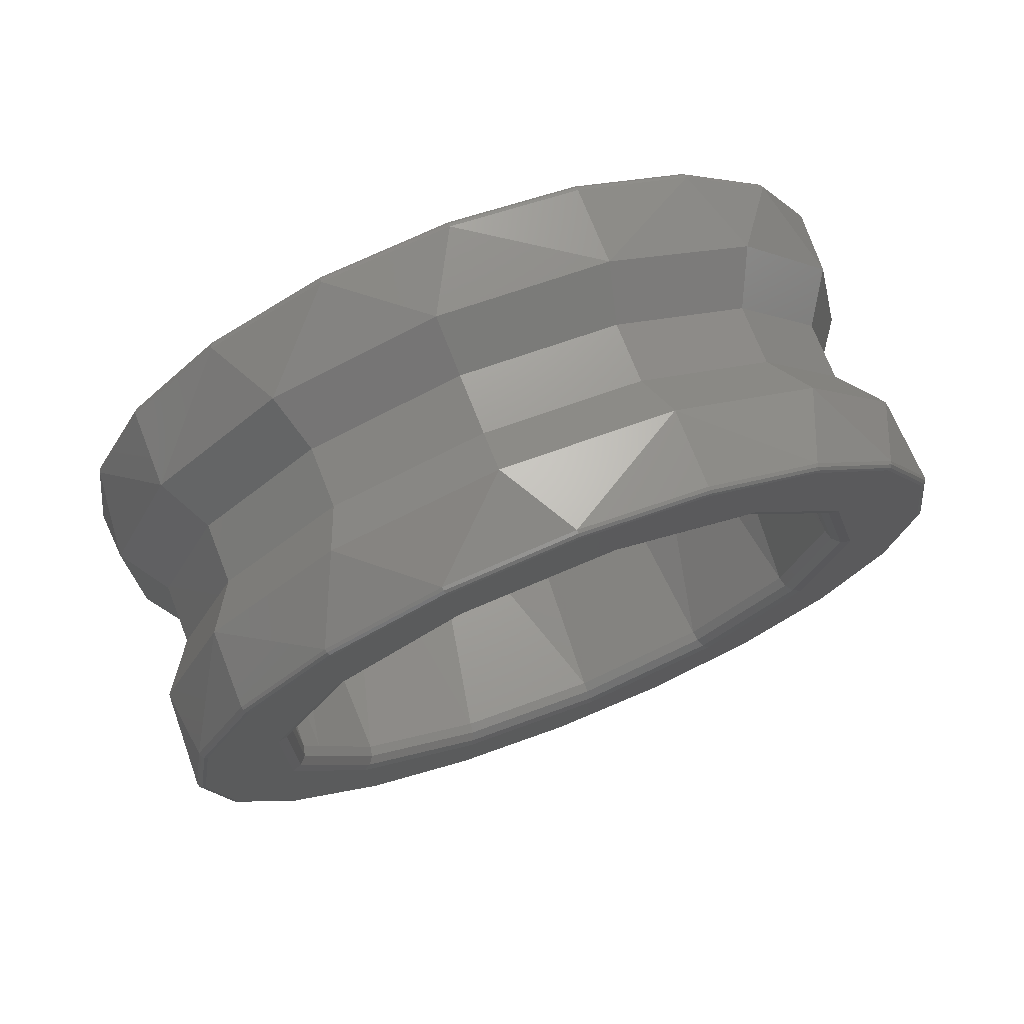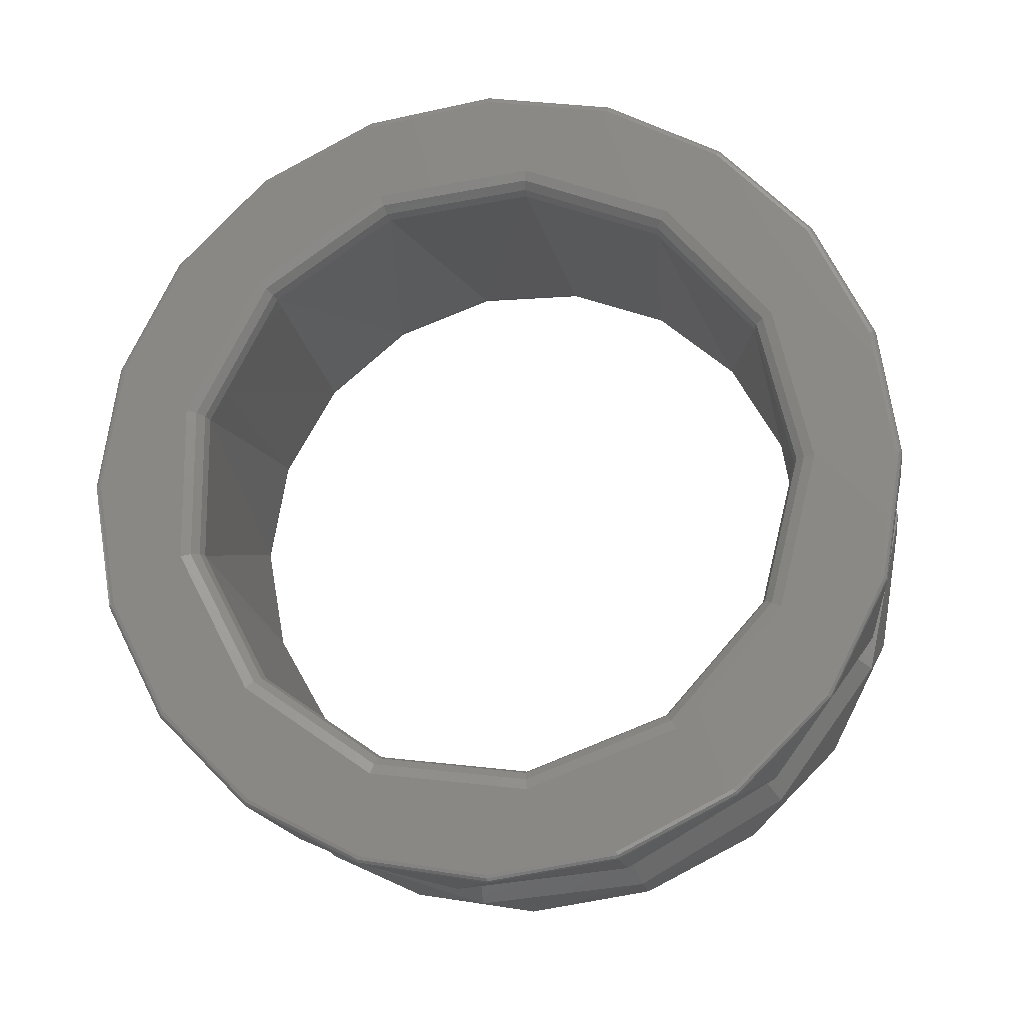
<metadata>
{"format":"stl","ext":"stl","renderer":"f3d","projection":"perspective","resolution":1024,"background":"white","views":[{"elev":72.6,"azim":68.6,"up":"+Y"},{"elev":-15.5,"azim":98.7,"up":"+Y"}]}
</metadata>
<code>
# stl→obj: 362 verts, 724 faces
v 0 -11.68 -16.07
v 0 -10.28 -12.26
v 0 -5.472 -15.04
v 0 -16.07 -11.68
v 0 -13.86 -8
v 0 -19.87 3.649e-15
v 0 -15.76 2.778
v 0 -15.76 -2.778
v 0 11.68 16.07
v 0 10.28 12.26
v 0 5.472 15.04
v 0 16.07 11.68
v 0 13.86 8
v 0 -6.139 -18.89
v 0 0 -16
v 0 -18.89 -6.139
v 0 18.89 6.139
v 0 15.76 2.778
v 0 11.68 -16.07
v 0 6.139 -18.89
v 0 5.472 -15.04
v 0 -4.866e-15 -19.87
v 0 -18.89 6.139
v 0 6.139 18.89
v 0 -5.146e-15 16
v 0 19.87 3.195e-15
v 0 15.76 -2.778
v 0 -16.07 11.68
v 0 -13.86 8
v 0 -11.68 16.07
v 0 -10.28 12.26
v 0 18.89 -6.139
v 0 16.07 -11.68
v 0 13.86 -8
v 0 10.28 -12.26
v 0 -6.139 18.89
v 0 -5.472 15.04
v 0 2.433e-15 19.87
v 0.04466 0 -20.03
v 0.1667 0 -20.16
v 0.04466 6.191 -19.05
v 0.3333 0 -20.2
v 0.1667 6.228 -19.17
v 0.04466 11.78 -16.21
v 0.3333 6.242 -19.21
v 0.1667 11.85 -16.31
v 0.04466 16.21 -11.78
v 0.3333 11.87 -16.34
v 0.1667 16.31 -11.85
v 0.04466 19.05 -6.191
v 0.3333 16.34 -11.87
v 0.1667 19.17 -6.228
v 0.04466 20.03 3.222e-15
v 0.3333 19.21 -6.242
v 0.1667 20.16 3.241e-15
v 0.04466 19.05 6.191
v 0.3333 20.2 3.248e-15
v 0.1667 19.17 6.228
v 0.04466 16.21 11.78
v 0.3333 19.21 6.242
v 0.1667 16.31 11.85
v 0.04466 11.78 16.21
v 0.3333 16.34 11.87
v 0.1667 11.85 16.31
v 0.04466 6.191 19.05
v 0.3333 11.87 16.34
v 0.1667 6.228 19.17
v 0.04466 2.453e-15 20.03
v 0.3333 6.242 19.21
v 0.1667 2.468e-15 20.16
v 0.04466 -6.191 19.05
v 0.3333 2.474e-15 20.2
v 0.1667 -6.228 19.17
v 0.04466 -11.78 16.21
v 0.3333 -6.242 19.21
v 0.1667 -11.85 16.31
v 0.04466 -16.21 11.78
v 0.3333 -11.87 16.34
v 0.1667 -16.31 11.85
v 0.04466 -19.05 6.191
v 0.3333 -16.34 11.87
v 0.1667 -19.17 6.228
v 0.04466 -20.03 3.68e-15
v 0.3333 -19.21 6.242
v 0.1667 -20.16 3.702e-15
v 0.04466 -19.05 -6.191
v 0.3333 -20.2 3.711e-15
v 0.1667 -19.17 -6.228
v 0.04466 -16.21 -11.78
v 0.3333 -19.21 -6.242
v 0.1667 -16.31 -11.85
v 0.04466 -11.78 -16.21
v 0.3333 -16.34 -11.87
v 0.1667 -11.85 -16.31
v 0.04466 -6.191 -19.05
v 0.3333 -11.87 -16.34
v 0.1667 -6.228 -19.17
v 0.3333 -6.242 -19.21
v 0.5 0 -15.13
v 1 -3.674e-15 -15
v 1 5.13 -14.1
v 0.134 0 -15.5
v 0.5 5.176 -14.22
v 0.134 5.301 -14.57
v 1 9.642 -11.49
v 0.5 9.728 -11.59
v 0.134 9.963 -11.87
v 1 12.99 -7.5
v 0.5 13.11 -7.567
v 0.134 13.42 -7.75
v 1 14.77 -2.605
v 0.5 14.9 -2.628
v 0.134 15.26 -2.692
v 1 14.77 2.605
v 0.5 14.9 2.628
v 0.134 15.26 2.692
v 1 12.99 7.5
v 0.5 13.11 7.567
v 0.134 13.42 7.75
v 1 9.642 11.49
v 0.5 9.728 11.59
v 0.134 9.963 11.87
v 1 5.13 14.1
v 0.5 5.176 14.22
v 0.134 5.301 14.57
v 1 -4.824e-15 15
v 0.5 -4.867e-15 15.13
v 0.134 -4.985e-15 15.5
v 1 -5.13 14.1
v 0.5 -5.176 14.22
v 0.134 -5.301 14.57
v 1 -9.642 11.49
v 0.5 -9.728 11.59
v 0.134 -9.963 11.87
v 1 -12.99 7.5
v 0.5 -13.11 7.567
v 0.134 -13.42 7.75
v 1 -14.77 2.605
v 0.5 -14.9 2.628
v 0.134 -15.26 2.692
v 1 -14.77 -2.605
v 0.5 -14.9 -2.628
v 0.134 -15.26 -2.692
v 1 -12.99 -7.5
v 0.5 -13.11 -7.567
v 0.134 -13.42 -7.75
v 1 -9.642 -11.49
v 0.5 -9.728 -11.59
v 0.134 -9.963 -11.87
v 1 -5.13 -14.1
v 0.5 -5.176 -14.22
v 0.134 -5.301 -14.57
v 15 6.971 -13.28
v 15 0 -15
v 15 14.61 -2.544
v 15 9.356 -11.17
v 15 12.34 -8.521
v 15 14.89 -1.808
v 15 14.03 5.319
v 15 4.99 13.83
v 15 12.67 7.28
v 15 9.947 11.23
v 15 3.59 14.56
v 15 -3.59 14.56
v 15 -9.947 11.23
v 15 -4.99 13.83
v 15 -14.89 -1.808
v 15 -14.03 5.319
v 15 -12.67 7.28
v 15 -12.34 -8.521
v 15 -14.61 -2.544
v 15 -9.356 -11.17
v 15 -6.971 -13.28
v 15.87 0 -15.5
v 16 -3.919e-15 -16
v 16 7.436 -14.17
v 15.87 7.203 -13.72
v 16 13.17 -9.089
v 15.87 12.76 -8.805
v 16 15.88 -1.929
v 15.87 15.39 -1.868
v 16 14.96 5.674
v 15.87 14.49 5.496
v 16 10.61 11.98
v 15.87 10.28 11.6
v 16 3.829 15.54
v 15.87 3.709 15.05
v 16 -3.829 15.54
v 15.87 -3.709 15.05
v 16 -10.61 11.98
v 15.87 -10.28 11.6
v 16 -14.96 5.674
v 15.87 -14.49 5.496
v 16 -15.88 -1.929
v 15.87 -15.39 -1.868
v 16 -13.17 -9.089
v 15.87 -12.76 -8.805
v 16 -7.436 -14.17
v 15.87 -7.203 -13.72
v 15.5 0 -15.13
v 15.5 7.033 -13.4
v 15.5 12.46 -8.597
v 15.5 15.02 -1.824
v 15.5 14.15 5.367
v 15.5 10.04 11.33
v 15.5 3.622 14.69
v 15.5 -3.622 14.69
v 15.5 -10.04 11.33
v 15.5 -14.15 5.367
v 15.5 -15.02 -1.824
v 15.5 -12.46 -8.597
v 15.5 -7.033 -13.4
v 16 0 -19.87
v 16 6.139 -18.89
v 16 11.68 -16.07
v 16 16.07 -11.68
v 16 18.89 -6.139
v 16 18.89 6.139
v 16 16.07 11.68
v 16 2.433e-15 19.87
v 16 19.87 3.195e-15
v 16 11.68 16.07
v 16 6.139 18.89
v 16 -16.07 11.68
v 16 -18.89 -6.139
v 16 -6.139 18.89
v 16 -11.68 16.07
v 16 -18.89 6.139
v 16 -19.87 3.649e-15
v 16 -16.07 -11.68
v 16 -11.68 -16.07
v 16 -6.139 -18.89
v 15.83 0 -20.16
v 15.67 -4.948e-15 -20.2
v 15.67 6.242 -19.21
v 15.96 0 -20.03
v 15.83 6.228 -19.17
v 15.96 6.191 -19.05
v 15.67 11.87 -16.34
v 15.83 11.85 -16.31
v 15.96 11.78 -16.21
v 15.67 16.34 -11.87
v 15.83 16.31 -11.85
v 15.96 16.21 -11.78
v 15.67 19.21 -6.242
v 15.83 19.17 -6.228
v 15.96 19.05 -6.191
v 15.67 20.2 3.248e-15
v 15.83 20.16 3.241e-15
v 15.96 20.03 3.222e-15
v 15.67 19.21 6.242
v 15.83 19.17 6.228
v 15.96 19.05 6.191
v 15.67 16.34 11.87
v 15.83 16.31 11.85
v 15.96 16.21 11.78
v 15.67 11.87 16.34
v 15.83 11.85 16.31
v 15.96 11.78 16.21
v 15.67 6.242 19.21
v 15.83 6.228 19.17
v 15.96 6.191 19.05
v 15.67 2.474e-15 20.2
v 15.83 2.468e-15 20.16
v 15.96 2.453e-15 20.03
v 15.67 -6.242 19.21
v 15.83 -6.228 19.17
v 15.96 -6.191 19.05
v 15.67 -11.87 16.34
v 15.83 -11.85 16.31
v 15.96 -11.78 16.21
v 15.67 -16.34 11.87
v 15.83 -16.31 11.85
v 15.96 -16.21 11.78
v 15.67 -19.21 6.242
v 15.83 -19.17 6.228
v 15.96 -19.05 6.191
v 15.67 -20.2 3.711e-15
v 15.83 -20.16 3.702e-15
v 15.96 -20.03 3.68e-15
v 15.67 -19.21 -6.242
v 15.83 -19.17 -6.228
v 15.96 -19.05 -6.191
v 15.67 -16.34 -11.87
v 15.83 -16.31 -11.85
v 15.96 -16.21 -11.78
v 15.67 -11.87 -16.34
v 15.83 -11.85 -16.31
v 15.96 -11.78 -16.21
v 15.67 -6.242 -19.21
v 15.83 -6.228 -19.17
v 15.96 -6.191 -19.05
v 11.85 0 -20.2
v 11.85 -11.61 -15.99
v 11.85 -8.216 -18.45
v 11.85 -15.01 -13.52
v 11.85 -19.21 -6.242
v 11.85 -18.79 6.106
v 11.85 -20.09 2.111
v 11.85 -17.49 10.1
v 11.85 -11.87 16.34
v 11.85 -2.602e-15 19.76
v 11.85 -4.2 19.76
v 11.85 4.2 19.76
v 11.85 11.87 16.34
v 11.85 18.79 6.106
v 11.85 17.49 10.1
v 11.85 20.09 2.111
v 11.85 19.21 -6.242
v 11.85 11.61 -15.99
v 11.85 15.01 -13.52
v 11.85 8.216 -18.45
v 4.148 -4.948e-15 -20.2
v 4.148 8.216 -18.45
v 6.529 7.513 -16.87
v 4.148 11.61 -15.99
v 6.529 13.73 -12.36
v 4.148 15.01 -13.52
v 4.148 19.21 -6.242
v 6.529 17.57 -5.708
v 4.148 20.09 2.111
v 6.529 18.37 1.931
v 4.148 18.79 6.106
v 6.529 16 9.235
v 4.148 17.49 10.1
v 4.148 11.87 16.34
v 6.529 10.86 14.94
v 4.148 4.2 19.76
v 6.529 3.84 18.07
v 4.148 -2.602e-15 19.76
v 6.529 -3.84 18.07
v 4.148 -4.2 19.76
v 4.148 -11.87 16.34
v 6.529 -10.86 14.94
v 4.148 -17.49 10.1
v 6.529 -16 9.235
v 4.148 -18.79 6.106
v 6.529 -18.37 1.931
v 4.148 -20.09 2.111
v 4.148 -19.21 -6.242
v 6.529 -17.57 -5.708
v 4.148 -15.01 -13.52
v 6.529 -13.73 -12.36
v 4.148 -11.61 -15.99
v 6.529 -7.513 -16.87
v 4.148 -8.216 -18.45
v 6.529 0 -18.47
v 9.471 7.513 -16.87
v 9.471 13.73 -12.36
v 9.471 17.57 -5.708
v 9.471 18.37 1.931
v 9.471 16 9.235
v 9.471 10.86 14.94
v 9.471 3.84 18.07
v 9.471 -3.84 18.07
v 9.471 -10.86 14.94
v 9.471 -16 9.235
v 9.471 -18.37 1.931
v 9.471 -17.57 -5.708
v 9.471 -13.73 -12.36
v 9.471 -7.513 -16.87
v 9.471 0 -18.47
f 1 2 3
f 4 5 2
f 6 7 8
f 9 10 11
f 12 13 10
f 14 3 15
f 2 1 4
f 16 8 5
f 8 16 6
f 10 9 12
f 17 18 13
f 19 20 21
f 20 22 15
f 3 14 1
f 6 23 7
f 24 11 25
f 13 12 17
f 26 27 18
f 15 21 20
f 5 4 16
f 23 28 29
f 28 30 31
f 11 24 9
f 18 17 26
f 32 33 34
f 33 19 35
f 15 22 14
f 31 29 28
f 30 36 37
f 36 38 25
f 26 32 27
f 35 34 33
f 29 7 23
f 25 37 36
f 34 27 32
f 37 31 30
f 21 35 19
f 25 38 24
f 39 22 20
f 40 39 41
f 42 40 43
f 41 20 19
f 43 41 44
f 45 43 46
f 44 19 33
f 46 44 47
f 48 46 49
f 47 33 32
f 49 47 50
f 51 49 52
f 50 32 26
f 52 50 53
f 54 52 55
f 53 26 17
f 55 53 56
f 57 55 58
f 56 17 12
f 58 56 59
f 60 58 61
f 59 12 9
f 61 59 62
f 63 61 64
f 62 9 24
f 64 62 65
f 66 64 67
f 65 24 38
f 67 65 68
f 69 67 70
f 68 38 36
f 70 68 71
f 72 70 73
f 71 36 30
f 73 71 74
f 75 73 76
f 74 30 28
f 76 74 77
f 78 76 79
f 77 28 23
f 79 77 80
f 81 79 82
f 80 23 6
f 82 80 83
f 84 82 85
f 83 6 16
f 85 83 86
f 87 85 88
f 86 16 4
f 88 86 89
f 90 88 91
f 89 4 1
f 91 89 92
f 93 91 94
f 92 1 14
f 94 92 95
f 96 94 97
f 95 14 22
f 97 95 39
f 98 97 40
f 40 42 98
f 39 40 97
f 22 39 95
f 97 98 96
f 95 97 94
f 14 95 92
f 94 96 93
f 92 94 91
f 1 92 89
f 91 93 90
f 89 91 88
f 4 89 86
f 88 90 87
f 86 88 85
f 16 86 83
f 85 87 84
f 83 85 82
f 6 83 80
f 82 84 81
f 80 82 79
f 23 80 77
f 79 81 78
f 77 79 76
f 28 77 74
f 76 78 75
f 74 76 73
f 30 74 71
f 73 75 72
f 71 73 70
f 36 71 68
f 70 72 69
f 68 70 67
f 38 68 65
f 67 69 66
f 65 67 64
f 24 65 62
f 64 66 63
f 62 64 61
f 9 62 59
f 61 63 60
f 59 61 58
f 12 59 56
f 58 60 57
f 56 58 55
f 17 56 53
f 55 57 54
f 53 55 52
f 26 53 50
f 52 54 51
f 50 52 49
f 32 50 47
f 49 51 48
f 47 49 46
f 33 47 44
f 46 48 45
f 44 46 43
f 19 44 41
f 43 45 42
f 41 43 40
f 20 41 39
f 99 100 101
f 102 99 103
f 15 102 104
f 103 101 105
f 104 103 106
f 21 104 107
f 106 105 108
f 107 106 109
f 35 107 110
f 109 108 111
f 110 109 112
f 34 110 113
f 112 111 114
f 113 112 115
f 27 113 116
f 115 114 117
f 116 115 118
f 18 116 119
f 118 117 120
f 119 118 121
f 13 119 122
f 121 120 123
f 122 121 124
f 10 122 125
f 124 123 126
f 125 124 127
f 11 125 128
f 127 126 129
f 128 127 130
f 25 128 131
f 130 129 132
f 131 130 133
f 37 131 134
f 133 132 135
f 134 133 136
f 31 134 137
f 136 135 138
f 137 136 139
f 29 137 140
f 139 138 141
f 140 139 142
f 7 140 143
f 142 141 144
f 143 142 145
f 8 143 146
f 145 144 147
f 146 145 148
f 5 146 149
f 148 147 150
f 149 148 151
f 2 149 152
f 151 150 100
f 152 151 99
f 3 152 102
f 102 15 3
f 99 102 152
f 100 99 151
f 152 3 2
f 151 152 149
f 150 151 148
f 149 2 5
f 148 149 146
f 147 148 145
f 146 5 8
f 145 146 143
f 144 145 142
f 143 8 7
f 142 143 140
f 141 142 139
f 140 7 29
f 139 140 137
f 138 139 136
f 137 29 31
f 136 137 134
f 135 136 133
f 134 31 37
f 133 134 131
f 132 133 130
f 131 37 25
f 130 131 128
f 129 130 127
f 128 25 11
f 127 128 125
f 126 127 124
f 125 11 10
f 124 125 122
f 123 124 121
f 122 10 13
f 121 122 119
f 120 121 118
f 119 13 18
f 118 119 116
f 117 118 115
f 116 18 27
f 115 116 113
f 114 115 112
f 113 27 34
f 112 113 110
f 111 112 109
f 110 34 35
f 109 110 107
f 108 109 106
f 107 35 21
f 106 107 104
f 105 106 103
f 104 21 15
f 103 104 102
f 101 103 99
f 105 101 153
f 154 153 101
f 101 100 154
f 155 111 108
f 105 156 157
f 157 108 105
f 158 159 114
f 159 117 114
f 114 111 158
f 111 155 158
f 160 123 120
f 117 161 162
f 162 120 117
f 163 164 126
f 164 129 126
f 126 123 163
f 123 160 163
f 135 132 165
f 166 165 132
f 132 129 166
f 167 141 138
f 138 168 167
f 138 135 168
f 135 169 168
f 147 144 170
f 171 170 144
f 144 141 171
f 154 100 150
f 147 172 173
f 173 150 147
f 150 173 154
f 170 172 147
f 167 171 141
f 165 169 135
f 164 166 129
f 120 162 160
f 159 161 117
f 108 157 155
f 153 156 105
f 174 175 176
f 177 176 178
f 179 178 180
f 181 180 182
f 183 182 184
f 185 184 186
f 187 186 188
f 189 188 190
f 191 190 192
f 193 192 194
f 195 194 196
f 197 196 198
f 199 198 175
f 200 174 177
f 201 177 179
f 202 179 181
f 203 181 183
f 204 183 185
f 205 185 187
f 206 187 189
f 207 189 191
f 208 191 193
f 209 193 195
f 210 195 197
f 211 197 199
f 212 199 174
f 154 200 201
f 202 157 156
f 156 201 202
f 202 203 155
f 203 158 155
f 158 203 204
f 205 162 161
f 161 204 205
f 205 206 160
f 206 163 160
f 163 206 207
f 208 165 166
f 166 207 208
f 208 209 169
f 209 168 169
f 168 209 210
f 211 170 171
f 171 210 211
f 211 212 172
f 212 173 172
f 173 212 200
f 200 154 173
f 172 170 211
f 171 167 210
f 210 167 168
f 169 165 208
f 166 164 207
f 207 164 163
f 160 162 205
f 161 159 204
f 204 159 158
f 155 157 202
f 156 153 201
f 201 153 154
f 174 200 212
f 199 212 211
f 197 211 210
f 195 210 209
f 193 209 208
f 191 208 207
f 189 207 206
f 187 206 205
f 185 205 204
f 183 204 203
f 181 203 202
f 179 202 201
f 177 201 200
f 175 174 199
f 198 199 197
f 196 197 195
f 194 195 193
f 192 193 191
f 190 191 189
f 188 189 187
f 186 187 185
f 184 185 183
f 182 183 181
f 180 181 179
f 178 179 177
f 176 177 174
f 175 213 214
f 214 176 175
f 178 176 215
f 178 216 217
f 182 218 219
f 220 188 186
f 215 216 178
f 217 180 178
f 182 180 221
f 219 184 182
f 186 184 222
f 186 223 220
f 192 190 224
f 196 194 225
f 217 221 180
f 219 222 184
f 220 226 188
f 188 226 227
f 190 227 224
f 192 228 229
f 194 229 225
f 196 230 231
f 221 218 182
f 227 190 188
f 229 194 192
f 231 198 196
f 222 223 186
f 225 230 196
f 175 198 232
f 224 228 192
f 198 231 232
f 232 213 175
f 214 215 176
f 233 234 235
f 236 233 237
f 213 236 238
f 237 235 239
f 238 237 240
f 214 238 241
f 240 239 242
f 241 240 243
f 215 241 244
f 243 242 245
f 244 243 246
f 216 244 247
f 246 245 248
f 247 246 249
f 217 247 250
f 249 248 251
f 250 249 252
f 221 250 253
f 252 251 254
f 253 252 255
f 218 253 256
f 255 254 257
f 256 255 258
f 219 256 259
f 258 257 260
f 259 258 261
f 222 259 262
f 261 260 263
f 262 261 264
f 223 262 265
f 264 263 266
f 265 264 267
f 220 265 268
f 267 266 269
f 268 267 270
f 226 268 271
f 270 269 272
f 271 270 273
f 227 271 274
f 273 272 275
f 274 273 276
f 224 274 277
f 276 275 278
f 277 276 279
f 228 277 280
f 279 278 281
f 280 279 282
f 229 280 283
f 282 281 284
f 283 282 285
f 225 283 286
f 285 284 287
f 286 285 288
f 230 286 289
f 288 287 290
f 289 288 291
f 231 289 292
f 291 290 234
f 292 291 233
f 232 292 236
f 236 213 232
f 233 236 292
f 234 233 291
f 292 232 231
f 291 292 289
f 290 291 288
f 289 231 230
f 288 289 286
f 287 288 285
f 286 230 225
f 285 286 283
f 284 285 282
f 283 225 229
f 282 283 280
f 281 282 279
f 280 229 228
f 279 280 277
f 278 279 276
f 277 228 224
f 276 277 274
f 275 276 273
f 274 224 227
f 273 274 271
f 272 273 270
f 271 227 226
f 270 271 268
f 269 270 267
f 268 226 220
f 267 268 265
f 266 267 264
f 265 220 223
f 264 265 262
f 263 264 261
f 262 223 222
f 261 262 259
f 260 261 258
f 259 222 219
f 258 259 256
f 257 258 255
f 256 219 218
f 255 256 253
f 254 255 252
f 253 218 221
f 252 253 250
f 251 252 249
f 250 221 217
f 249 250 247
f 248 249 246
f 247 217 216
f 246 247 244
f 245 246 243
f 244 216 215
f 243 244 241
f 242 243 240
f 241 215 214
f 240 241 238
f 239 240 237
f 238 214 213
f 237 238 236
f 235 237 233
f 293 234 290
f 287 294 295
f 295 290 287
f 287 284 296
f 297 296 284
f 284 281 297
f 297 281 278
f 275 298 299
f 299 278 275
f 275 272 300
f 301 300 272
f 272 269 301
f 301 269 266
f 263 302 303
f 303 266 263
f 263 260 304
f 305 304 260
f 260 257 305
f 305 257 254
f 251 306 307
f 307 254 251
f 251 248 308
f 309 308 248
f 248 245 309
f 309 245 242
f 239 310 311
f 311 242 239
f 239 235 312
f 293 312 235
f 235 234 293
f 312 310 239
f 242 311 309
f 308 306 251
f 254 307 305
f 304 302 263
f 266 303 301
f 300 298 275
f 278 299 297
f 296 294 287
f 290 295 293
f 313 314 315
f 315 314 316
f 316 317 315
f 318 319 320
f 319 321 322
f 322 321 323
f 323 324 322
f 325 326 327
f 326 328 329
f 329 328 330
f 330 331 329
f 332 333 334
f 333 335 336
f 336 335 337
f 337 338 336
f 339 340 341
f 340 342 343
f 343 342 344
f 344 345 343
f 346 313 347
f 347 315 348
f 315 317 349
f 317 320 350
f 320 322 351
f 322 324 352
f 324 327 353
f 327 329 354
f 329 331 355
f 331 334 356
f 334 336 357
f 336 338 358
f 338 341 359
f 341 343 360
f 343 345 361
f 345 347 362
f 362 348 312
f 348 349 310
f 349 311 310
f 349 350 309
f 350 351 308
f 351 352 306
f 352 307 306
f 352 353 305
f 353 354 304
f 354 355 302
f 355 303 302
f 355 356 301
f 356 357 300
f 357 358 298
f 358 299 298
f 358 359 297
f 359 360 296
f 360 361 294
f 361 295 294
f 361 362 293
f 293 295 361
f 294 296 360
f 296 297 359
f 297 299 358
f 298 300 357
f 300 301 356
f 301 303 355
f 302 304 354
f 304 305 353
f 305 307 352
f 306 308 351
f 308 309 350
f 309 311 349
f 310 312 348
f 312 293 362
f 362 361 345
f 361 360 343
f 360 359 341
f 359 358 338
f 358 357 336
f 357 356 334
f 356 355 331
f 355 354 329
f 354 353 327
f 353 352 324
f 352 351 322
f 351 350 320
f 350 349 317
f 349 348 315
f 348 362 347
f 347 345 346
f 344 346 345
f 343 341 340
f 341 338 339
f 337 339 338
f 336 334 333
f 334 331 332
f 330 332 331
f 329 327 326
f 327 324 325
f 323 325 324
f 322 320 319
f 320 317 318
f 316 318 317
f 315 347 313
f 96 98 346
f 313 346 98
f 98 42 313
f 340 90 93
f 96 344 342
f 342 93 96
f 84 87 339
f 340 339 87
f 87 90 340
f 333 78 81
f 84 337 335
f 335 81 84
f 72 75 332
f 333 332 75
f 75 78 333
f 326 66 69
f 72 330 328
f 328 69 72
f 60 63 325
f 326 325 63
f 63 66 326
f 319 54 57
f 60 323 321
f 321 57 60
f 48 51 318
f 319 318 51
f 51 54 319
f 313 42 45
f 48 316 314
f 314 45 48
f 45 314 313
f 318 316 48
f 57 321 319
f 325 323 60
f 69 328 326
f 332 330 72
f 81 335 333
f 339 337 84
f 93 342 340
f 346 344 96

</code>
